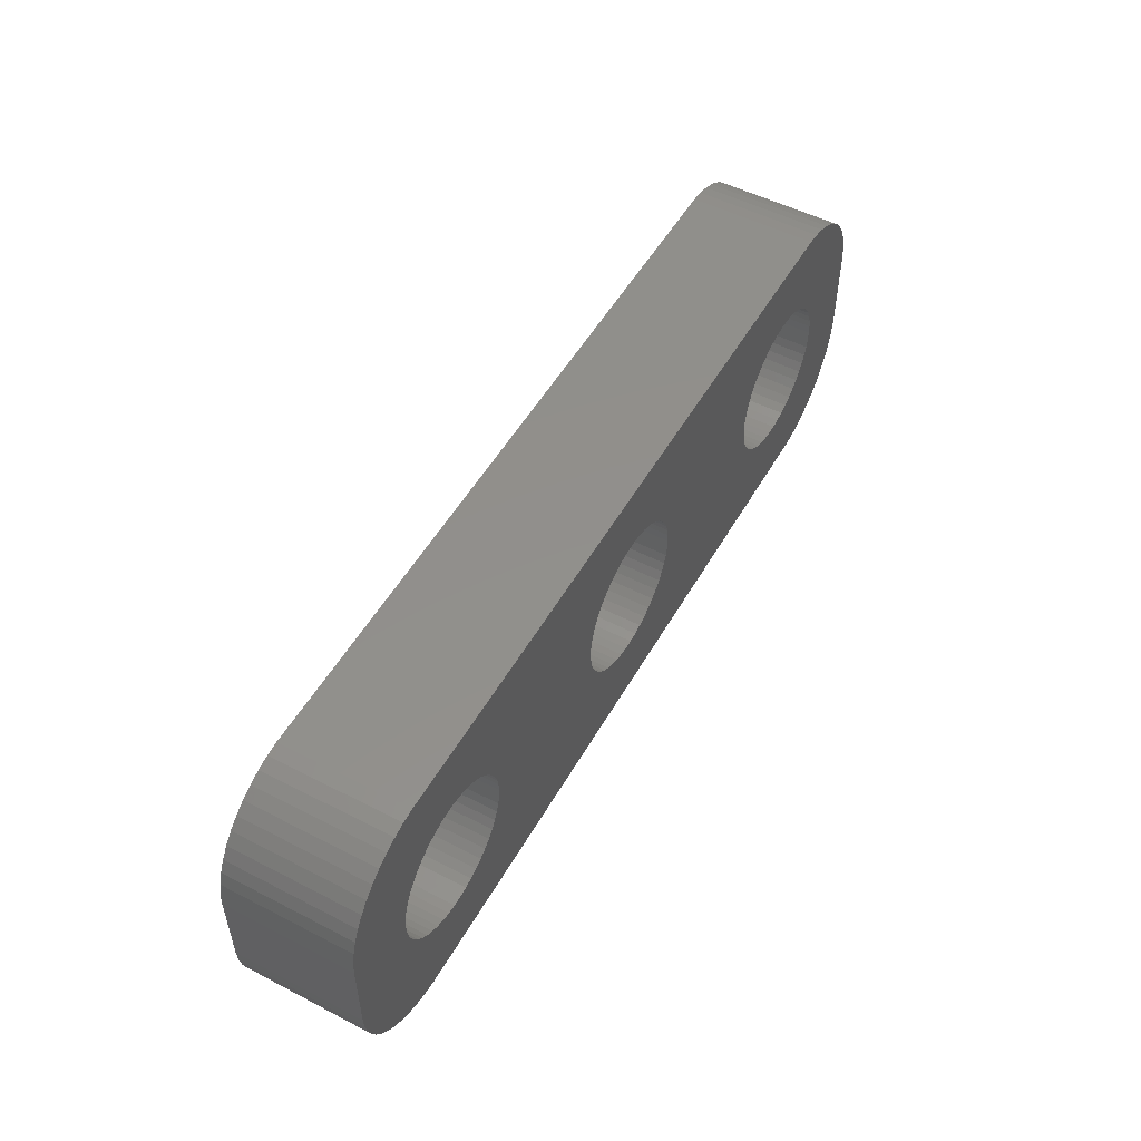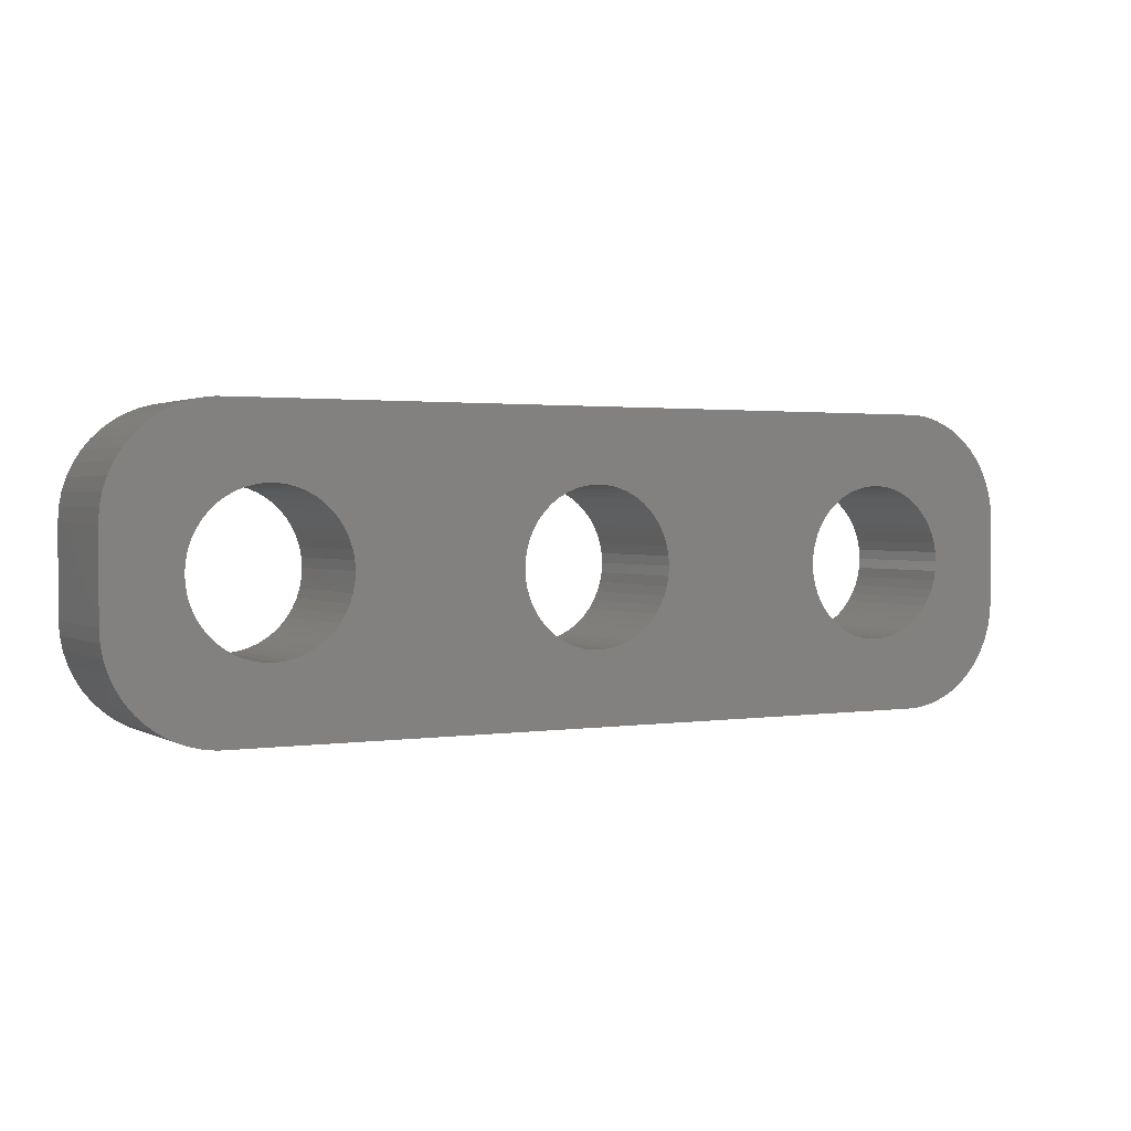
<metadata>
{"format":"stl","ext":"stl","renderer":"f3d","projection":"perspective","resolution":1024,"background":"white","views":[{"elev":51.9,"azim":119.1,"up":"+Y"},{"elev":1.7,"azim":151.3,"up":"+Y"}]}
</metadata>
<code>
# stl→obj: 404 verts, 816 faces
v -5.7 0 0
v -5.714 0.2256 3
v -5.714 0.2256 0
v -5.7 0 3
v -9.3 0 3
v -9.286 0.2256 0
v -9.286 0.2256 3
v -9.3 0 0
v -7.613 1.796 0
v -7.387 1.796 3
v -7.613 1.796 3
v -7.387 1.796 0
v -7.387 -1.796 0
v -7.613 -1.796 3
v -7.387 -1.796 3
v -7.613 -1.796 0
v -6.353 1.387 0
v -6.188 1.232 3
v -6.353 1.387 3
v -6.188 1.232 0
v -8.812 1.232 0
v -8.647 1.387 3
v -8.812 1.232 3
v -8.647 1.387 0
v -8.266 1.629 0
v -8.056 1.712 3
v -8.266 1.629 3
v -8.056 1.712 0
v -5.826 0.6626 0
v -5.923 0.8672 3
v -5.923 0.8672 0
v -5.826 0.6626 3
v -5.757 0.4476 3
v -5.757 0.4476 0
v -6.944 1.712 0
v -6.734 1.629 3
v -6.944 1.712 3
v -6.734 1.629 0
v -7.163 1.768 0
v -7.163 1.768 3
v -6.536 1.52 0
v -6.536 1.52 3
v -9.174 0.6626 3
v -9.077 0.8672 0
v -9.077 0.8672 3
v -9.174 0.6626 0
v -9.243 0.4476 3
v -9.243 0.4476 0
v -7.837 1.768 3
v -7.837 1.768 0
v -7.163 -1.768 0
v -7.163 -1.768 3
v -6.734 -1.629 0
v -6.944 -1.712 3
v -6.734 -1.629 3
v -6.944 -1.712 0
v -6.044 1.058 0
v -6.044 1.058 3
v -8.956 1.058 0
v -8.956 1.058 3
v -8.464 1.52 0
v -8.464 1.52 3
v -5.714 -0.2256 0
v -5.714 -0.2256 3
v -6.536 -1.52 0
v -6.536 -1.52 3
v -6.188 -1.232 0
v -6.353 -1.387 3
v -6.188 -1.232 3
v -6.353 -1.387 0
v -5.757 -0.4476 0
v -5.757 -0.4476 3
v -5.923 -0.8672 0
v -5.826 -0.6626 3
v -5.826 -0.6626 0
v -5.923 -0.8672 3
v -6.044 -1.058 3
v -6.044 -1.058 0
v -7.837 -1.768 0
v -8.056 -1.712 3
v -7.837 -1.768 3
v -8.056 -1.712 0
v -8.812 -1.232 3
v -8.956 -1.058 0
v -8.956 -1.058 3
v -8.812 -1.232 0
v -9.174 -0.6626 3
v -9.243 -0.4476 0
v -9.243 -0.4476 3
v -9.174 -0.6626 0
v -8.266 -1.629 3
v -8.266 -1.629 0
v -8.464 -1.52 0
v -8.647 -1.387 3
v -8.464 -1.52 3
v -8.647 -1.387 0
v -9.286 -0.2256 0
v -9.286 -0.2256 3
v -9.077 -0.8672 0
v -9.077 -0.8672 3
v 1.8 0 0
v 1.786 0.2256 3
v 1.786 0.2256 0
v 1.8 0 3
v -1.8 0 3
v -1.786 0.2256 0
v -1.786 0.2256 3
v -1.8 0 0
v -0.113 1.796 0
v 0.113 1.796 3
v -0.113 1.796 3
v 0.113 1.796 0
v 0.113 -1.796 0
v -0.113 -1.796 3
v 0.113 -1.796 3
v -0.113 -1.796 0
v 1.147 1.387 0
v 1.312 1.232 3
v 1.147 1.387 3
v 1.312 1.232 0
v -1.312 1.232 0
v -1.147 1.387 3
v -1.312 1.232 3
v -1.147 1.387 0
v -0.7664 1.629 0
v -0.5562 1.712 3
v -0.7664 1.629 3
v -0.5562 1.712 0
v 1.674 0.6626 0
v 1.577 0.8672 3
v 1.577 0.8672 0
v 1.674 0.6626 3
v 1.743 0.4476 3
v 1.743 0.4476 0
v 0.5562 1.712 0
v 0.7664 1.629 3
v 0.5562 1.712 3
v 0.7664 1.629 0
v 0.3373 1.768 0
v 0.3373 1.768 3
v 0.9645 1.52 0
v 0.9645 1.52 3
v -1.674 0.6626 3
v -1.577 0.8672 0
v -1.577 0.8672 3
v -1.674 0.6626 0
v -1.456 1.058 0
v -1.456 1.058 3
v -1.743 0.4476 3
v -1.743 0.4476 0
v -0.9645 1.52 3
v -0.9645 1.52 0
v -0.3373 1.768 3
v -0.3373 1.768 0
v 0.3373 -1.768 0
v 0.3373 -1.768 3
v 1.456 1.058 0
v 1.456 1.058 3
v 1.312 -1.232 0
v 1.147 -1.387 3
v 1.312 -1.232 3
v 1.147 -1.387 0
v 1.743 -0.4476 0
v 1.786 -0.2256 3
v 1.786 -0.2256 0
v 1.743 -0.4476 3
v 0.7664 -1.629 0
v 0.5562 -1.712 3
v 0.7664 -1.629 3
v 0.5562 -1.712 0
v 0.9645 -1.52 0
v 0.9645 -1.52 3
v 1.577 -0.8672 0
v 1.674 -0.6626 3
v 1.674 -0.6626 0
v 1.577 -0.8672 3
v 1.456 -1.058 3
v 1.456 -1.058 0
v -0.5562 -1.712 0
v -0.7664 -1.629 3
v -0.5562 -1.712 3
v -0.7664 -1.629 0
v -0.3373 -1.768 0
v -0.3373 -1.768 3
v -1.312 -1.232 3
v -1.456 -1.058 0
v -1.456 -1.058 3
v -1.312 -1.232 0
v -1.674 -0.6626 3
v -1.743 -0.4476 0
v -1.743 -0.4476 3
v -1.674 -0.6626 0
v -1.786 -0.2256 3
v -1.786 -0.2256 0
v -0.9645 -1.52 0
v -1.147 -1.387 3
v -0.9645 -1.52 3
v -1.147 -1.387 0
v -1.577 -0.8672 0
v -1.577 -0.8672 3
v 9.3 0 0
v 9.286 0.2256 3
v 9.286 0.2256 0
v 9.3 0 3
v 5.7 0 3
v 5.714 0.2256 0
v 5.714 0.2256 3
v 5.7 0 0
v 7.387 1.796 0
v 7.613 1.796 3
v 7.387 1.796 3
v 7.613 1.796 0
v 7.613 -1.796 0
v 7.387 -1.796 3
v 7.613 -1.796 3
v 7.387 -1.796 0
v 8.647 1.387 0
v 8.812 1.232 3
v 8.647 1.387 3
v 8.812 1.232 0
v 6.188 1.232 0
v 6.353 1.387 3
v 6.188 1.232 3
v 6.353 1.387 0
v 6.734 1.629 0
v 6.944 1.712 3
v 6.734 1.629 3
v 6.944 1.712 0
v 9.174 0.6626 0
v 9.077 0.8672 3
v 9.077 0.8672 0
v 9.174 0.6626 3
v 9.243 0.4476 3
v 9.243 0.4476 0
v 8.056 1.712 0
v 8.266 1.629 3
v 8.056 1.712 3
v 8.266 1.629 0
v 7.837 1.768 0
v 7.837 1.768 3
v 8.464 1.52 0
v 8.464 1.52 3
v 5.826 0.6626 3
v 5.923 0.8672 0
v 5.923 0.8672 3
v 5.826 0.6626 0
v 6.044 1.058 0
v 6.044 1.058 3
v 5.757 0.4476 3
v 5.757 0.4476 0
v 6.536 1.52 3
v 6.536 1.52 0
v 7.163 1.768 3
v 7.163 1.768 0
v 7.837 -1.768 0
v 7.837 -1.768 3
v 8.956 1.058 0
v 8.956 1.058 3
v 8.812 -1.232 0
v 8.647 -1.387 3
v 8.812 -1.232 3
v 8.647 -1.387 0
v 9.243 -0.4476 0
v 9.286 -0.2256 3
v 9.286 -0.2256 0
v 9.243 -0.4476 3
v 8.266 -1.629 0
v 8.056 -1.712 3
v 8.266 -1.629 3
v 8.056 -1.712 0
v 8.464 -1.52 0
v 8.464 -1.52 3
v 9.077 -0.8672 0
v 9.174 -0.6626 3
v 9.174 -0.6626 0
v 9.077 -0.8672 3
v 8.956 -1.058 3
v 8.956 -1.058 0
v 6.944 -1.712 0
v 6.734 -1.629 3
v 6.944 -1.712 3
v 6.734 -1.629 0
v 7.163 -1.768 0
v 7.163 -1.768 3
v 6.188 -1.232 3
v 6.044 -1.058 0
v 6.044 -1.058 3
v 6.188 -1.232 0
v 5.826 -0.6626 3
v 5.757 -0.4476 0
v 5.757 -0.4476 3
v 5.826 -0.6626 0
v 6.536 -1.52 0
v 6.353 -1.387 3
v 6.536 -1.52 3
v 6.353 -1.387 0
v 5.714 -0.2256 0
v 5.714 -0.2256 3
v 5.923 -0.8672 0
v 5.923 -0.8672 3
v -11 -1 0
v -11 1 3
v -11 1 0
v -11 -1 3
v -10.98 -1.313 0
v -10.98 -1.313 3
v -10.98 1.313 3
v -10.98 1.313 0
v -10.69 -2.204 0
v -10.82 -1.92 3
v -10.82 -1.92 0
v -10.69 -2.204 3
v -10.82 1.92 0
v -10.69 2.204 3
v -10.69 2.204 0
v -10.82 1.92 3
v 11 1 3
v 10.98 1.313 3
v 11 -1 3
v 10.92 1.622 3
v 10.82 1.92 3
v 10.69 2.204 3
v 10.52 2.469 3
v 10.98 -1.313 3
v 10.32 2.711 3
v 10.09 2.926 3
v 10.92 -1.622 3
v 9.84 3.111 3
v 10.82 -1.92 3
v 9.564 3.262 3
v 10.69 -2.204 3
v 9.273 3.378 3
v 8.968 3.456 3
v 8.657 3.495 3
v -8.657 3.495 3
v -8.968 3.456 3
v -9.273 3.378 3
v -9.564 3.262 3
v -9.84 3.111 3
v -10.09 2.926 3
v -10.32 2.711 3
v -10.52 2.469 3
v 10.52 -2.469 3
v 10.32 -2.711 3
v 10.09 -2.926 3
v 9.84 -3.111 3
v 9.564 -3.262 3
v 9.273 -3.378 3
v 8.968 -3.456 3
v 8.657 -3.495 3
v -8.657 -3.495 3
v -8.968 -3.456 3
v -9.564 -3.262 3
v -10.09 -2.926 3
v -10.52 -2.469 3
v -9.273 -3.378 3
v -10.92 1.622 3
v -9.84 -3.111 3
v -10.32 -2.711 3
v -10.92 -1.622 3
v 8.657 3.495 0
v -8.657 3.495 0
v 8.968 3.456 0
v 10.69 2.204 0
v 10.82 1.92 0
v -8.657 -3.495 0
v 8.657 -3.495 0
v -8.968 3.456 0
v -9.564 -3.262 0
v -9.273 -3.378 0
v 10.92 -1.622 0
v 10.82 -1.92 0
v 10.98 -1.313 0
v 11 1 0
v 11 -1 0
v -9.84 3.111 0
v -10.09 2.926 0
v 10.98 1.313 0
v 9.84 3.111 0
v 9.564 3.262 0
v 10.69 -2.204 0
v 10.52 -2.469 0
v 10.32 -2.711 0
v 10.09 -2.926 0
v 10.92 1.622 0
v 9.84 -3.111 0
v 9.564 -3.262 0
v 9.273 -3.378 0
v 8.968 -3.456 0
v -8.968 -3.456 0
v -9.84 -3.111 0
v -10.09 -2.926 0
v -10.32 -2.711 0
v -10.52 -2.469 0
v 10.52 2.469 0
v 10.32 2.711 0
v 10.09 2.926 0
v 9.273 3.378 0
v -9.564 3.262 0
v -10.52 2.469 0
v -9.273 3.378 0
v -10.92 -1.622 0
v -10.32 2.711 0
v -10.92 1.622 0
f 1 2 3
f 2 1 4
f 5 6 7
f 6 5 8
f 9 10 11
f 10 9 12
f 13 14 15
f 14 13 16
f 17 18 19
f 18 17 20
f 21 22 23
f 22 21 24
f 25 26 27
f 26 25 28
f 29 30 31
f 30 29 32
f 3 33 34
f 33 3 2
f 35 36 37
f 36 35 38
f 39 37 40
f 37 39 35
f 41 19 42
f 19 41 17
f 43 44 45
f 44 43 46
f 47 46 43
f 46 47 48
f 28 49 26
f 49 28 50
f 51 15 52
f 15 51 13
f 53 54 55
f 54 53 56
f 34 32 29
f 32 34 33
f 57 18 20
f 18 57 58
f 31 58 57
f 58 31 30
f 12 40 10
f 40 12 39
f 38 42 36
f 42 38 41
f 45 59 60
f 59 45 44
f 60 21 23
f 21 60 59
f 7 48 47
f 48 7 6
f 61 27 62
f 27 61 25
f 24 62 22
f 62 24 61
f 50 11 49
f 11 50 9
f 63 4 1
f 4 63 64
f 65 55 66
f 55 65 53
f 67 68 69
f 68 67 70
f 71 64 63
f 64 71 72
f 73 74 75
f 74 73 76
f 67 77 78
f 77 67 69
f 79 80 81
f 80 79 82
f 83 84 85
f 84 83 86
f 87 88 89
f 88 87 90
f 56 52 54
f 52 56 51
f 70 66 68
f 66 70 65
f 75 72 71
f 72 75 74
f 78 76 73
f 76 78 77
f 16 81 14
f 81 16 79
f 82 91 80
f 91 82 92
f 93 94 95
f 94 93 96
f 96 83 94
f 83 96 86
f 89 97 98
f 97 89 88
f 98 8 5
f 8 98 97
f 92 95 91
f 95 92 93
f 85 99 100
f 99 85 84
f 100 90 87
f 90 100 99
f 101 102 103
f 102 101 104
f 105 106 107
f 106 105 108
f 109 110 111
f 110 109 112
f 113 114 115
f 114 113 116
f 117 118 119
f 118 117 120
f 121 122 123
f 122 121 124
f 125 126 127
f 126 125 128
f 129 130 131
f 130 129 132
f 103 133 134
f 133 103 102
f 135 136 137
f 136 135 138
f 139 137 140
f 137 139 135
f 141 119 142
f 119 141 117
f 143 144 145
f 144 143 146
f 145 147 148
f 147 145 144
f 149 146 143
f 146 149 150
f 124 151 122
f 151 124 152
f 128 153 126
f 153 128 154
f 155 115 156
f 115 155 113
f 134 132 129
f 132 134 133
f 157 118 120
f 118 157 158
f 131 158 157
f 158 131 130
f 112 140 110
f 140 112 139
f 138 142 136
f 142 138 141
f 148 121 123
f 121 148 147
f 107 150 149
f 150 107 106
f 152 127 151
f 127 152 125
f 154 111 153
f 111 154 109
f 159 160 161
f 160 159 162
f 163 164 165
f 164 163 166
f 167 168 169
f 168 167 170
f 171 169 172
f 169 171 167
f 173 174 175
f 174 173 176
f 159 177 178
f 177 159 161
f 165 104 101
f 104 165 164
f 179 180 181
f 180 179 182
f 183 181 184
f 181 183 179
f 185 186 187
f 186 185 188
f 189 190 191
f 190 189 192
f 193 108 105
f 108 193 194
f 170 156 168
f 156 170 155
f 162 172 160
f 172 162 171
f 175 166 163
f 166 175 174
f 178 176 173
f 176 178 177
f 116 184 114
f 184 116 183
f 195 196 197
f 196 195 198
f 198 185 196
f 185 198 188
f 191 194 193
f 194 191 190
f 182 197 180
f 197 182 195
f 187 199 200
f 199 187 186
f 200 192 189
f 192 200 199
f 201 202 203
f 202 201 204
f 205 206 207
f 206 205 208
f 209 210 211
f 210 209 212
f 213 214 215
f 214 213 216
f 217 218 219
f 218 217 220
f 221 222 223
f 222 221 224
f 225 226 227
f 226 225 228
f 229 230 231
f 230 229 232
f 203 233 234
f 233 203 202
f 235 236 237
f 236 235 238
f 239 237 240
f 237 239 235
f 241 219 242
f 219 241 217
f 243 244 245
f 244 243 246
f 245 247 248
f 247 245 244
f 249 246 243
f 246 249 250
f 224 251 222
f 251 224 252
f 228 253 226
f 253 228 254
f 255 215 256
f 215 255 213
f 234 232 229
f 232 234 233
f 257 218 220
f 218 257 258
f 231 258 257
f 258 231 230
f 212 240 210
f 240 212 239
f 248 221 223
f 221 248 247
f 207 250 249
f 250 207 206
f 254 211 253
f 211 254 209
f 259 260 261
f 260 259 262
f 263 264 265
f 264 263 266
f 267 268 269
f 268 267 270
f 238 242 236
f 242 238 241
f 252 227 251
f 227 252 225
f 271 269 272
f 269 271 267
f 273 274 275
f 274 273 276
f 259 277 278
f 277 259 261
f 265 204 201
f 204 265 264
f 279 280 281
f 280 279 282
f 283 281 284
f 281 283 279
f 285 286 287
f 286 285 288
f 289 290 291
f 290 289 292
f 270 256 268
f 256 270 255
f 262 272 260
f 272 262 271
f 275 266 263
f 266 275 274
f 278 276 273
f 276 278 277
f 216 284 214
f 284 216 283
f 293 294 295
f 294 293 296
f 296 285 294
f 285 296 288
f 291 297 298
f 297 291 290
f 298 208 205
f 208 298 297
f 282 295 280
f 295 282 293
f 287 299 300
f 299 287 286
f 300 292 289
f 292 300 299
f 301 302 303
f 302 301 304
f 305 304 301
f 304 305 306
f 303 307 308
f 307 303 302
f 309 310 311
f 310 309 312
f 313 314 315
f 314 313 316
f 232 317 318
f 317 204 319
f 230 318 320
f 264 319 204
f 230 320 321
f 266 319 264
f 258 321 322
f 274 319 266
f 258 322 323
f 319 274 324
f 218 323 325
f 276 324 274
f 218 325 326
f 324 276 327
f 219 326 328
f 327 276 329
f 219 328 330
f 277 329 276
f 329 277 331
f 317 202 204
f 242 330 332
f 317 233 202
f 317 232 233
f 318 230 232
f 242 332 333
f 321 258 230
f 323 218 258
f 236 333 334
f 326 219 218
f 330 242 219
f 333 236 242
f 334 237 236
f 334 240 237
f 334 210 240
f 334 211 210
f 334 253 211
f 334 226 253
f 334 227 226
f 334 251 227
f 142 251 334
f 207 104 205
f 102 207 249
f 133 249 243
f 132 243 245
f 130 245 248
f 158 248 223
f 118 223 222
f 251 142 222
f 207 102 104
f 249 133 102
f 243 132 133
f 245 130 132
f 248 158 130
f 223 118 158
f 222 119 118
f 222 142 119
f 334 136 142
f 334 137 136
f 334 140 137
f 334 110 140
f 334 111 110
f 335 111 334
f 107 4 105
f 2 107 149
f 33 149 143
f 32 143 145
f 30 145 148
f 58 148 123
f 18 123 122
f 19 122 151
f 335 151 127
f 335 127 126
f 107 2 4
f 149 33 2
f 335 126 153
f 143 32 33
f 145 30 32
f 111 335 153
f 148 58 30
f 123 18 58
f 122 19 18
f 151 42 19
f 151 335 42
f 42 335 36
f 36 335 37
f 37 335 40
f 40 335 10
f 10 335 11
f 335 49 11
f 335 26 49
f 335 27 26
f 336 27 335
f 27 336 62
f 337 62 336
f 338 62 337
f 62 338 22
f 339 22 338
f 340 22 339
f 22 340 23
f 341 23 340
f 342 23 341
f 23 342 60
f 314 60 342
f 331 277 343
f 261 343 277
f 343 261 344
f 344 261 345
f 260 345 261
f 345 260 346
f 346 260 347
f 272 347 260
f 347 272 348
f 348 272 349
f 269 349 272
f 349 269 350
f 268 350 269
f 256 350 268
f 215 350 256
f 214 350 215
f 284 350 214
f 281 350 284
f 280 350 281
f 295 350 280
f 172 295 294
f 104 298 205
f 164 298 104
f 298 164 291
f 166 291 164
f 291 166 289
f 174 289 166
f 289 174 300
f 176 300 174
f 300 176 287
f 177 287 176
f 287 177 285
f 161 285 177
f 285 161 294
f 160 294 161
f 172 294 160
f 295 172 350
f 169 350 172
f 168 350 169
f 156 350 168
f 115 350 156
f 114 350 115
f 351 114 184
f 4 193 105
f 64 193 4
f 193 64 191
f 72 191 64
f 191 72 189
f 74 189 72
f 189 74 200
f 76 200 74
f 200 76 187
f 77 187 76
f 187 77 185
f 69 185 77
f 185 69 196
f 68 196 69
f 196 68 197
f 66 197 68
f 351 197 66
f 197 351 180
f 180 351 181
f 181 351 184
f 351 66 55
f 351 55 54
f 351 54 52
f 351 52 15
f 351 15 14
f 114 351 350
f 81 351 14
f 80 351 81
f 91 351 80
f 352 91 95
f 353 95 94
f 354 94 83
f 355 83 85
f 91 352 351
f 310 85 100
f 306 100 87
f 304 87 89
f 95 356 352
f 304 89 98
f 304 98 5
f 316 60 314
f 304 5 302
f 60 316 45
f 87 304 306
f 357 45 316
f 95 353 356
f 307 45 357
f 94 358 353
f 45 307 43
f 94 354 358
f 302 43 307
f 83 359 354
f 43 302 47
f 83 355 359
f 47 302 7
f 85 312 355
f 7 302 5
f 85 310 312
f 100 360 310
f 100 306 360
f 361 335 334
f 335 361 362
f 363 334 333
f 334 363 361
f 321 364 322
f 364 321 365
f 366 350 351
f 350 366 367
f 362 336 335
f 336 362 368
f 369 356 353
f 356 369 370
f 329 371 327
f 371 329 372
f 327 373 324
f 373 327 371
f 319 374 317
f 374 319 375
f 376 340 339
f 340 376 377
f 317 378 318
f 378 317 374
f 379 330 328
f 330 379 380
f 275 375 373
f 375 201 374
f 273 373 371
f 203 374 201
f 273 371 372
f 234 374 203
f 278 372 381
f 229 374 234
f 278 381 382
f 374 229 378
f 259 382 383
f 231 378 229
f 259 383 384
f 378 231 385
f 262 384 386
f 385 231 365
f 262 386 387
f 257 365 231
f 365 257 364
f 375 265 201
f 271 387 388
f 375 263 265
f 375 275 263
f 373 273 275
f 271 388 389
f 372 278 273
f 382 259 278
f 267 389 367
f 384 262 259
f 387 271 262
f 389 267 271
f 367 270 267
f 367 255 270
f 367 213 255
f 367 216 213
f 367 283 216
f 367 279 283
f 367 282 279
f 367 293 282
f 171 293 367
f 297 101 208
f 165 297 290
f 163 290 292
f 175 292 299
f 173 299 286
f 178 286 288
f 159 288 296
f 293 171 296
f 297 165 101
f 290 163 165
f 292 175 163
f 299 173 175
f 286 178 173
f 288 159 178
f 296 162 159
f 296 171 162
f 367 167 171
f 367 170 167
f 367 155 170
f 367 113 155
f 367 116 113
f 366 116 367
f 194 1 108
f 63 194 190
f 71 190 192
f 75 192 199
f 73 199 186
f 78 186 188
f 67 188 198
f 70 198 195
f 366 195 182
f 366 182 179
f 194 63 1
f 190 71 63
f 366 179 183
f 192 75 71
f 199 73 75
f 116 366 183
f 186 78 73
f 188 67 78
f 198 70 67
f 195 65 70
f 195 366 65
f 65 366 53
f 53 366 56
f 56 366 51
f 51 366 13
f 13 366 16
f 366 79 16
f 366 82 79
f 366 92 82
f 390 92 366
f 92 390 93
f 370 93 390
f 369 93 370
f 93 369 96
f 391 96 369
f 392 96 391
f 96 392 86
f 393 86 392
f 394 86 393
f 86 394 84
f 309 84 394
f 364 257 395
f 220 395 257
f 395 220 396
f 396 220 397
f 217 397 220
f 397 217 379
f 379 217 380
f 241 380 217
f 380 241 398
f 398 241 363
f 238 363 241
f 363 238 361
f 235 361 238
f 239 361 235
f 212 361 239
f 209 361 212
f 254 361 209
f 228 361 254
f 225 361 228
f 252 361 225
f 141 252 224
f 101 206 208
f 103 206 101
f 206 103 250
f 134 250 103
f 250 134 246
f 129 246 134
f 246 129 244
f 131 244 129
f 244 131 247
f 157 247 131
f 247 157 221
f 120 221 157
f 221 120 224
f 117 224 120
f 141 224 117
f 252 141 361
f 138 361 141
f 135 361 138
f 139 361 135
f 112 361 139
f 109 361 112
f 362 109 154
f 1 106 108
f 3 106 1
f 106 3 150
f 34 150 3
f 150 34 146
f 29 146 34
f 146 29 144
f 31 144 29
f 144 31 147
f 57 147 31
f 147 57 121
f 20 121 57
f 121 20 124
f 17 124 20
f 124 17 152
f 41 152 17
f 362 152 41
f 152 362 125
f 125 362 128
f 128 362 154
f 362 41 38
f 362 38 35
f 362 35 39
f 362 39 12
f 362 12 9
f 109 362 361
f 50 362 9
f 28 362 50
f 25 362 28
f 368 25 61
f 399 61 24
f 377 24 21
f 400 21 59
f 25 368 362
f 313 59 44
f 308 44 46
f 303 46 48
f 61 401 368
f 303 48 6
f 303 6 8
f 311 84 309
f 303 8 301
f 84 311 99
f 46 303 308
f 402 99 311
f 61 399 401
f 305 99 402
f 24 376 399
f 99 305 90
f 24 377 376
f 301 90 305
f 21 403 377
f 90 301 88
f 21 400 403
f 88 301 97
f 59 315 400
f 97 301 8
f 59 313 315
f 44 404 313
f 44 308 404
f 402 306 305
f 306 402 360
f 331 372 329
f 372 331 381
f 308 357 404
f 357 308 307
f 315 342 400
f 342 315 314
f 401 338 337
f 338 401 399
f 368 337 336
f 337 368 401
f 320 365 321
f 365 320 385
f 398 333 332
f 333 398 363
f 323 396 325
f 396 323 395
f 322 395 323
f 395 322 364
f 396 326 325
f 326 396 397
f 397 328 326
f 328 397 379
f 311 360 402
f 360 311 310
f 394 312 309
f 312 394 355
f 393 355 394
f 355 393 359
f 390 351 352
f 351 390 366
f 393 354 359
f 354 393 392
f 367 349 350
f 349 367 389
f 324 375 319
f 375 324 373
f 344 382 343
f 382 344 383
f 343 381 331
f 381 343 382
f 404 316 313
f 316 404 357
f 377 341 340
f 341 377 403
f 400 341 403
f 341 400 342
f 318 385 320
f 385 318 378
f 380 332 330
f 332 380 398
f 391 353 358
f 353 391 369
f 392 358 354
f 358 392 391
f 389 348 349
f 348 389 388
f 399 339 338
f 339 399 376
f 370 352 356
f 352 370 390
f 388 347 348
f 347 388 387
f 384 344 345
f 344 384 383
f 386 345 346
f 345 386 384
f 387 346 347
f 346 387 386

</code>
